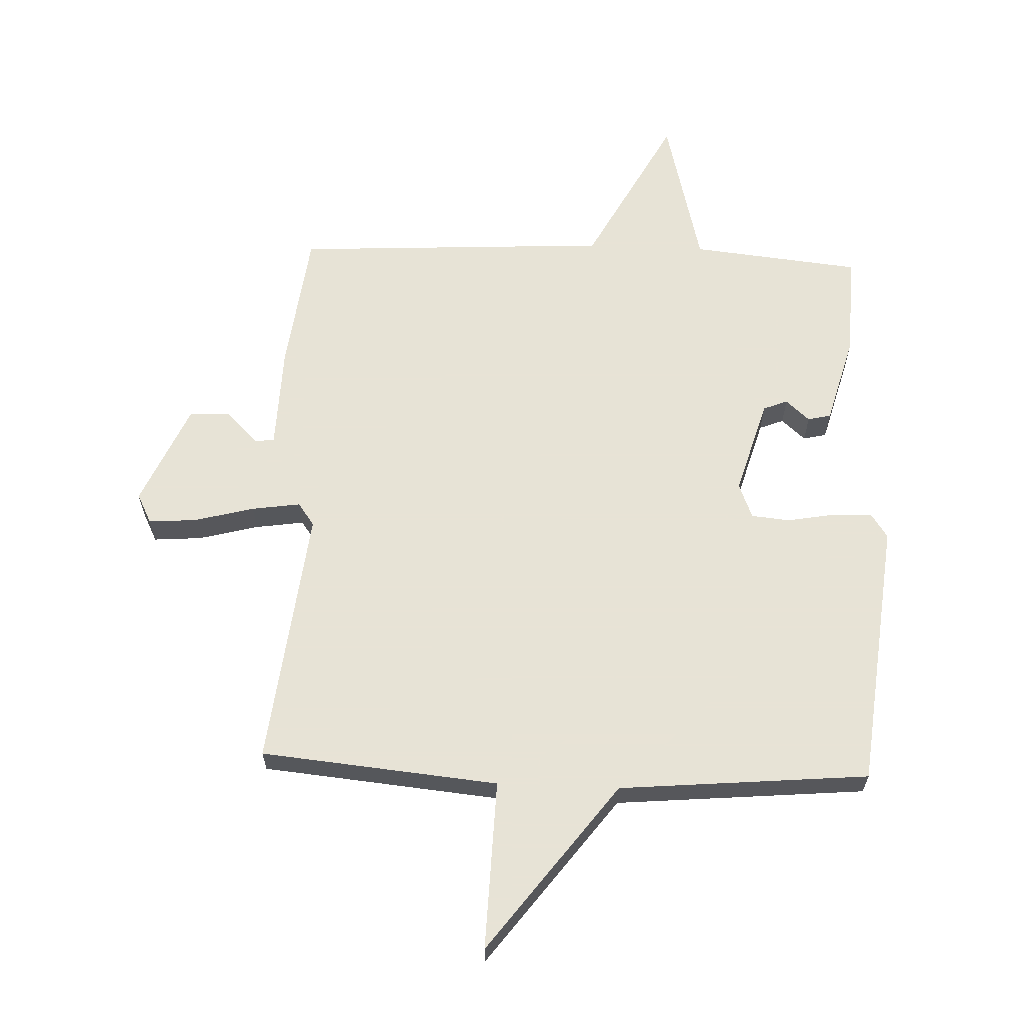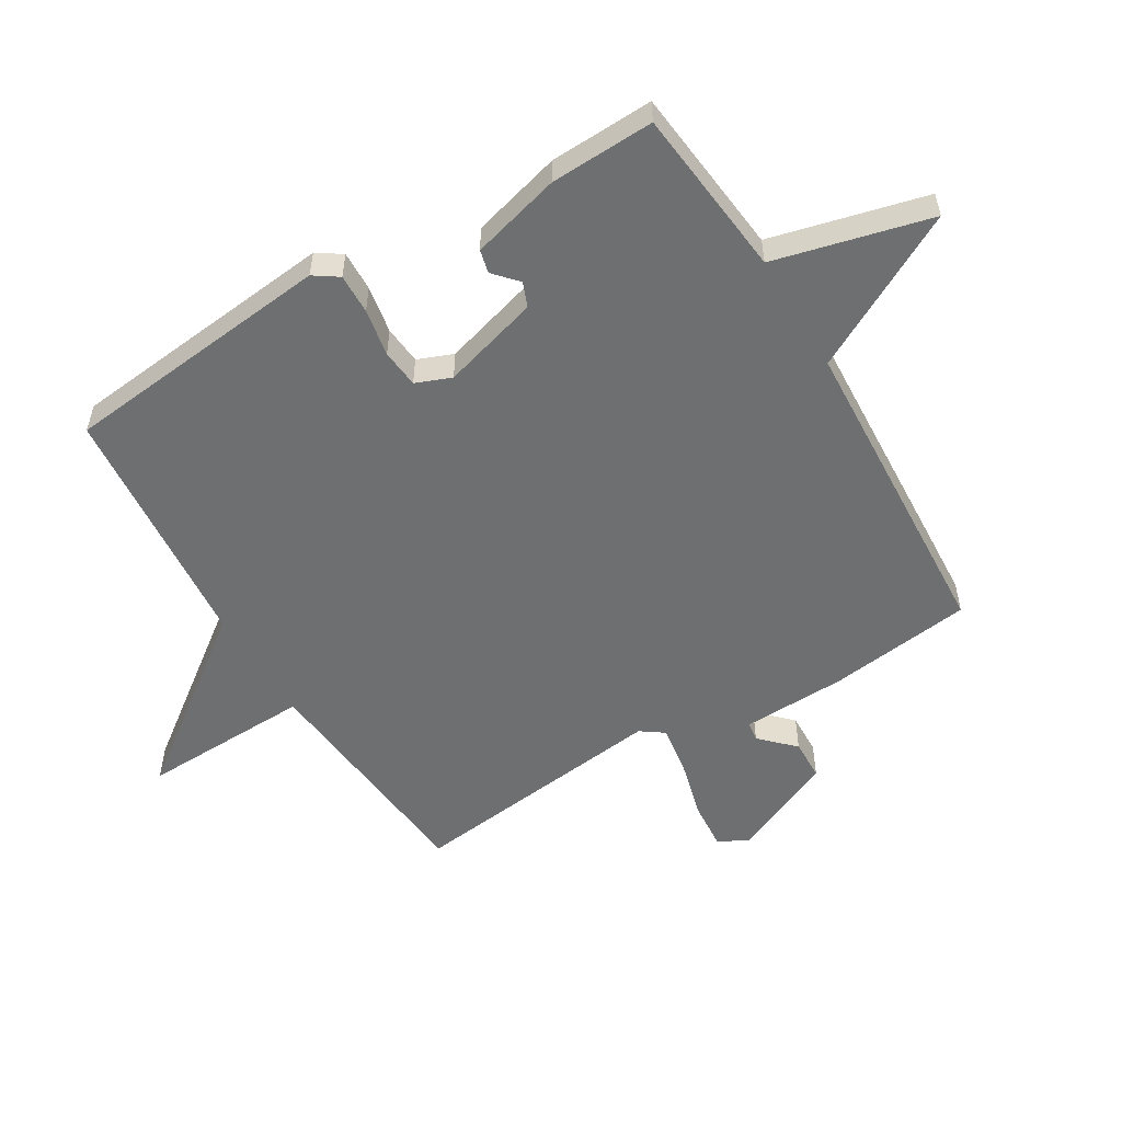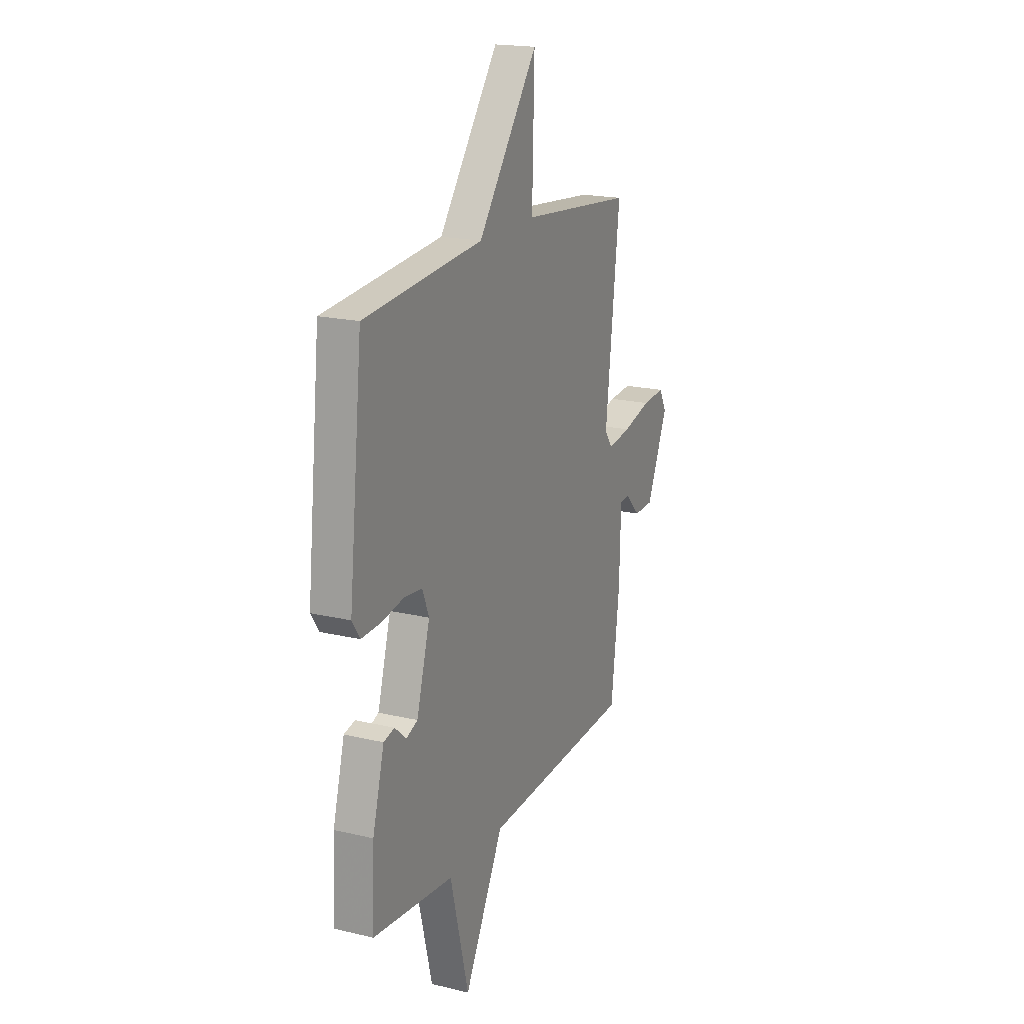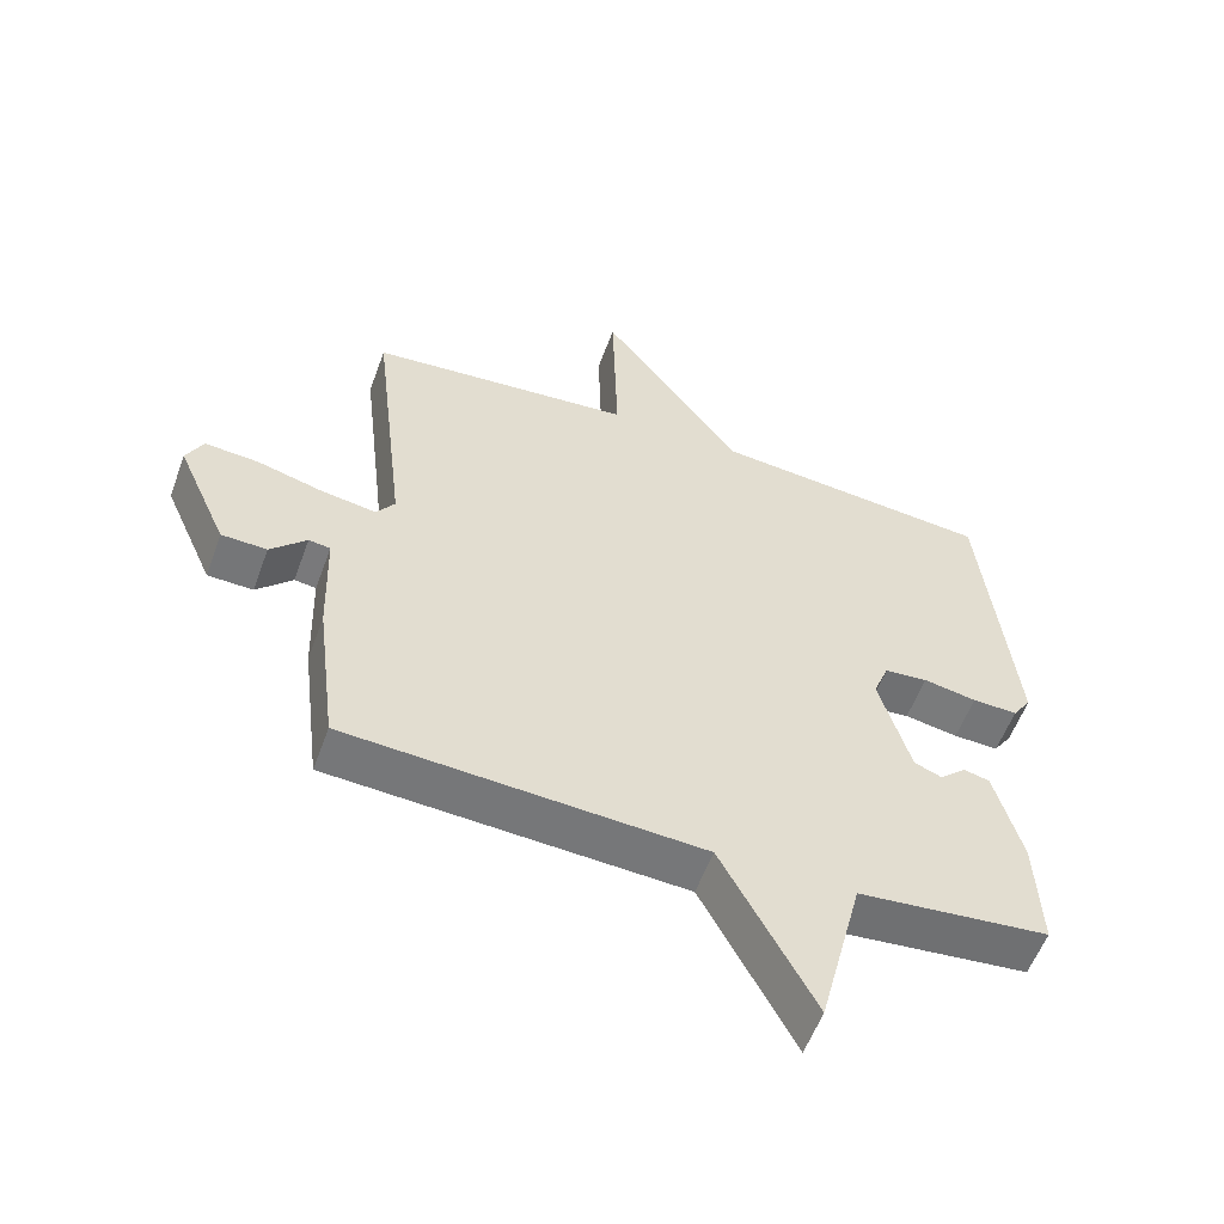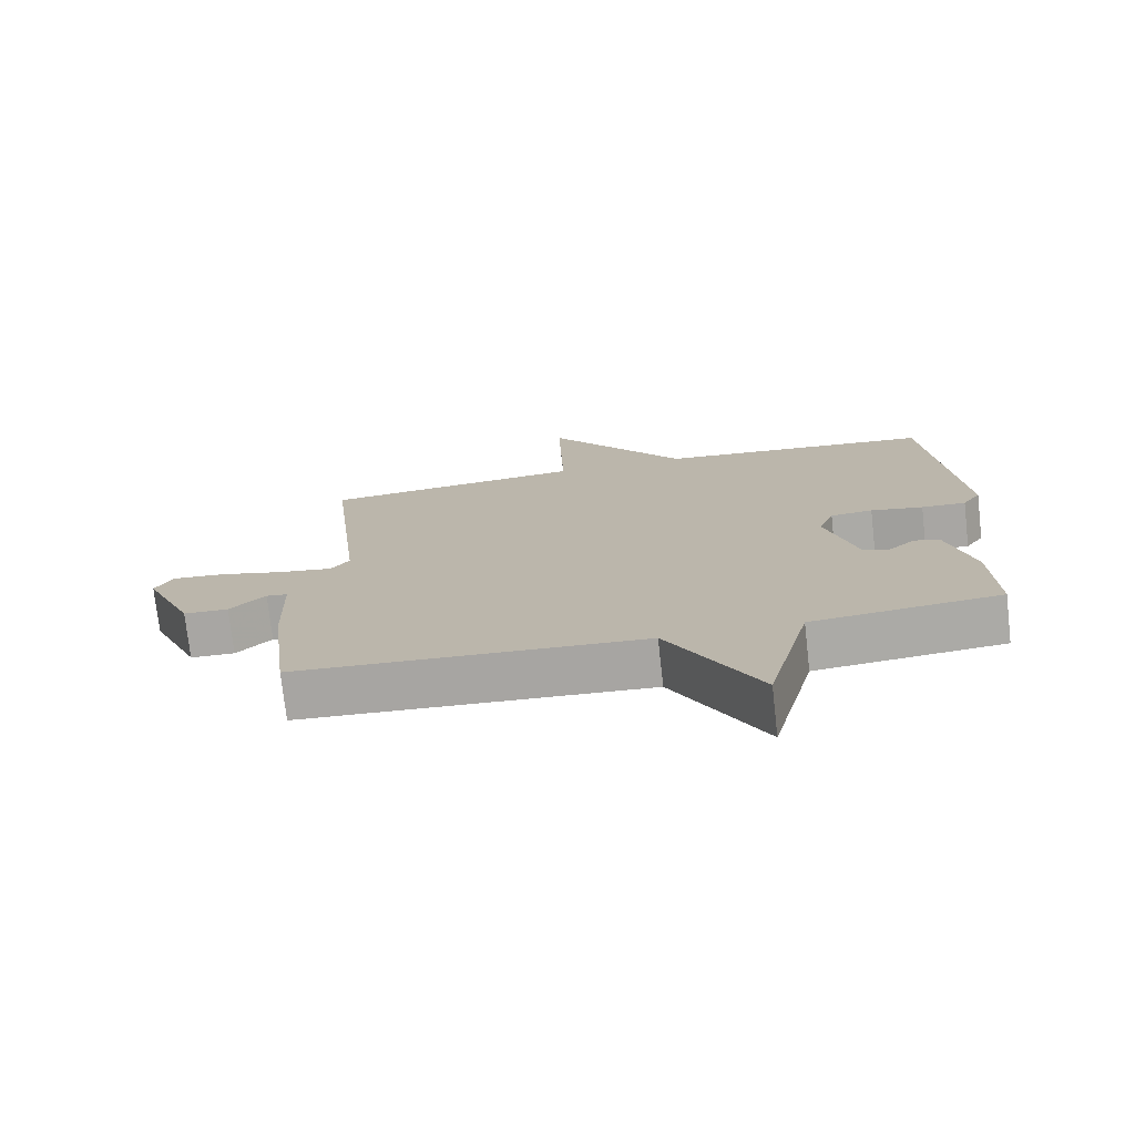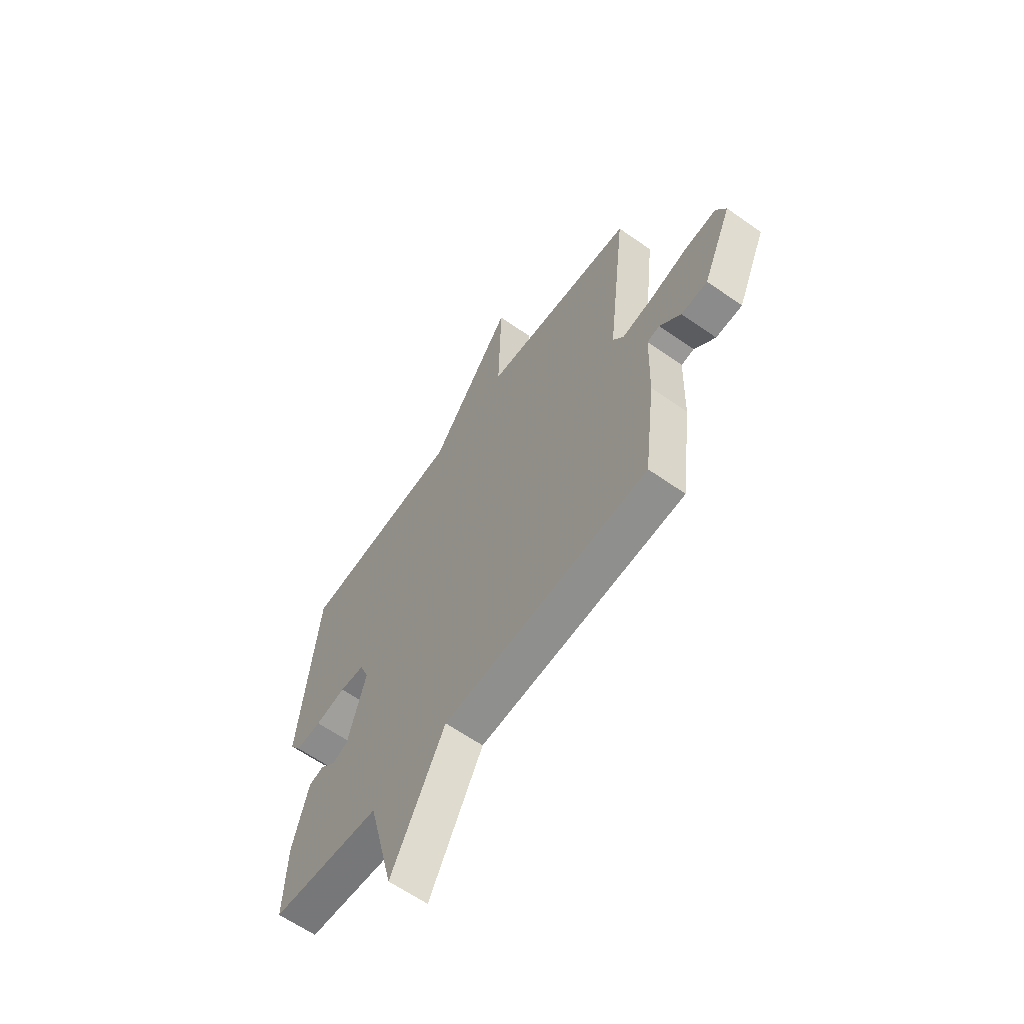
<metadata>
{"format":"obj","ext":"obj","renderer":"f3d","projection":"perspective","resolution":1024,"background":"white","views":[{"elev":62.6,"azim":2.3,"up":"+Y"},{"elev":-54.6,"azim":121.0,"up":"+Y"},{"elev":18.9,"azim":114.4,"up":"+Z"},{"elev":-56.4,"azim":-19.9,"up":"+Z"},{"elev":-74.8,"azim":6.4,"up":"+Z"},{"elev":-62.4,"azim":-125.5,"up":"+Z"}]}
</metadata>
<code>
v 0.5 0.07 0.5
v 0.547 0.07 0.055
v 0.52 0.07 0.015
v 0.454 0.07 0.017
v 0.376 0.07 0.031
v 0.313 0.07 0.025
v 0.29 0.07 -0.033
v 0.336 0.07 -0.192
v 0.376 0.07 -0.208
v 0.415 0.07 -0.173
v 0.453 0.07 -0.182
v 0.493 0.07 -0.329
v 0.5 0.07 -0.5
v 0.221 0.07 -0.529
v 0.157 0.07 -0.784
v 0.021 0.07 -0.529
v -0.5 0.07 -0.5
v -0.529 0.07 -0.264
v -0.534 0.07 -0.093
v -0.566 0.07 -0.089
v -0.619 0.07 -0.142
v -0.686 0.07 -0.14
v -0.76 0.07 0.029
v -0.735 0.07 0.078
v -0.656 0.07 0.072
v -0.558 0.07 0.046
v -0.478 0.07 0.034
v -0.451 0.07 0.072
v -0.5 0.07 0.5
v -0.11 0.07 0.537
v -0.118 0.07 0.816
v 0.09 0.07 0.537
v 0.5 0 0.5
v 0.547 0 0.055
v 0.52 0 0.015
v 0.454 0 0.017
v 0.376 0 0.031
v 0.313 0 0.025
v 0.29 0 -0.033
v 0.336 0 -0.192
v 0.376 0 -0.208
v 0.415 0 -0.173
v 0.453 0 -0.182
v 0.493 0 -0.329
v 0.5 0 -0.5
v 0.221 0 -0.529
v 0.157 0 -0.784
v 0.021 0 -0.529
v -0.5 0 -0.5
v -0.529 0 -0.264
v -0.534 0 -0.093
v -0.566 0 -0.089
v -0.619 0 -0.142
v -0.686 0 -0.14
v -0.76 0 0.029
v -0.735 0 0.078
v -0.656 0 0.072
v -0.558 0 0.046
v -0.478 0 0.034
v -0.451 0 0.072
v -0.5 0 0.5
v -0.11 0 0.537
v -0.118 0 0.816
v 0.09 0 0.537
f 30 31 32
f 32 1 2
f 30 32 2
f 29 30 2
f 28 29 2
f 27 28 2
f 24 25 26
f 23 24 26
f 22 23 26
f 21 22 26
f 20 21 26
f 19 20 26 27
f 18 19 27
f 17 18 27
f 16 17 27
f 14 15 16
f 13 14 16
f 12 13 16
f 11 12 16
f 10 11 16
f 9 10 16
f 8 9 16 27
f 7 8 27
f 6 7 27
f 5 6 27 2
f 2 3 4 5
f 64 63 62
f 34 33 64
f 34 64 62
f 34 62 61
f 34 61 60
f 34 60 59
f 58 57 56
f 58 56 55
f 58 55 54
f 58 54 53
f 58 53 52
f 59 58 52 51
f 59 51 50
f 59 50 49
f 59 49 48
f 48 47 46
f 48 46 45
f 48 45 44
f 48 44 43
f 48 43 42
f 48 42 41
f 59 48 41 40
f 59 40 39
f 59 39 38
f 34 59 38 37
f 37 36 35 34
f 1 33 34 2
f 2 34 35 3
f 3 35 36 4
f 4 36 37 5
f 5 37 38 6
f 6 38 39 7
f 7 39 40 8
f 8 40 41 9
f 9 41 42 10
f 10 42 43 11
f 11 43 44 12
f 12 44 45 13
f 13 45 46 14
f 14 46 47 15
f 15 47 48 16
f 16 48 49 17
f 17 49 50 18
f 18 50 51 19
f 19 51 52 20
f 20 52 53 21
f 21 53 54 22
f 22 54 55 23
f 23 55 56 24
f 24 56 57 25
f 25 57 58 26
f 26 58 59 27
f 27 59 60 28
f 28 60 61 29
f 29 61 62 30
f 30 62 63 31
f 31 63 64 32
f 32 64 33 1

</code>
